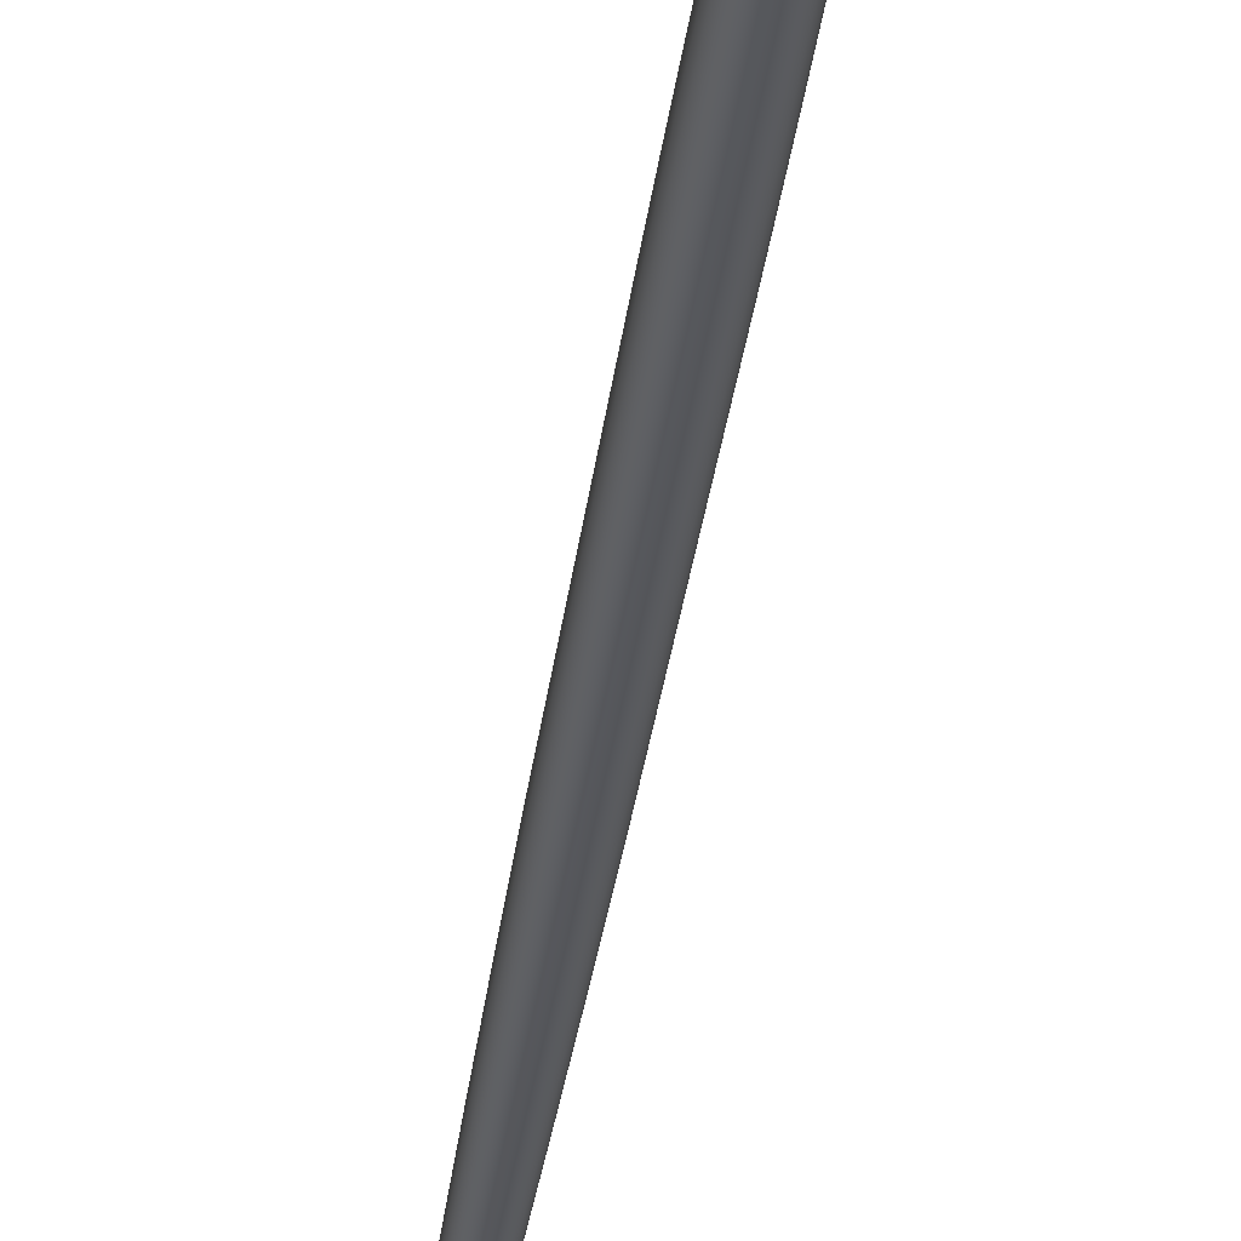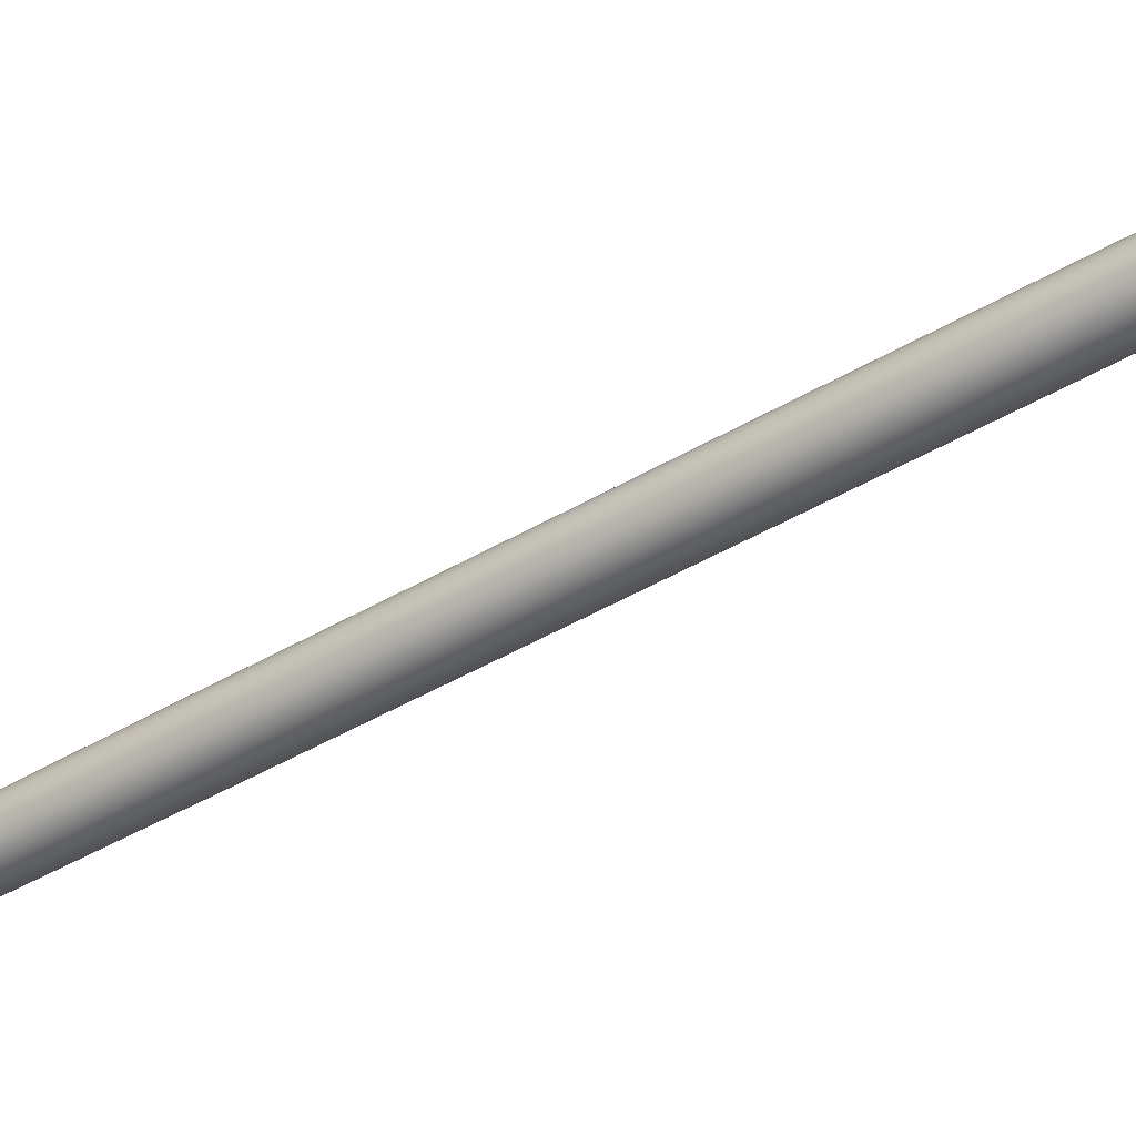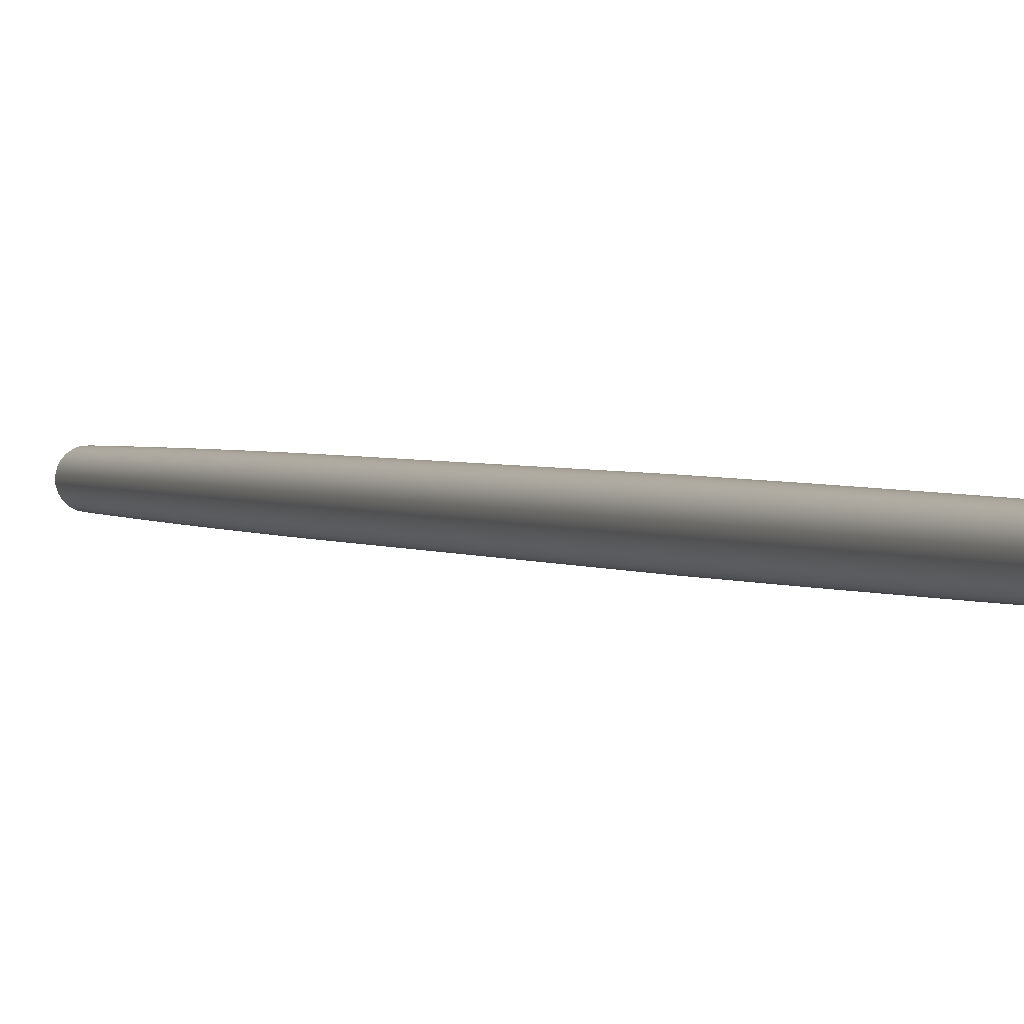
<metadata>
{"format":"obj","ext":"obj","renderer":"f3d","projection":"perspective","resolution":1024,"background":"white","views":[{"elev":-14.6,"azim":-10.0,"up":"+Z"},{"elev":-20.4,"azim":-60.4,"up":"+Z"},{"elev":-11.9,"azim":153.8,"up":"+Z"}]}
</metadata>
<code>
v 13.2 749.8 -178.1
v 13.2 749.8 -178.1
v 17.42 806.3 -190.5
v 17.42 806.3 -190.5
v 18.95 805.9 -191.7
v 14.83 749.5 -179.3
v 11.97 750.3 -176.5
v 16.25 806.7 -189
v 11.2 750.8 -174.6
v 15.53 807.1 -187.2
v 10.97 751.2 -172.6
v 15.31 807.6 -185.3
v 11.27 751.7 -170.6
v 15.59 808 -183.5
v 12.09 752 -168.7
v 16.37 808.3 -181.7
v 13.37 752.3 -167.1
v 13.37 752.3 -167.1
v 17.58 808.6 -180.2
v 17.58 808.6 -180.2
v 15.04 752.5 -165.9
v 19.15 808.8 -179
v 16.96 752.5 -165.1
v 20.96 808.8 -178.3
v 19.02 752.4 -164.9
v 22.9 808.7 -178
v 21.07 752.2 -165.1
v 24.84 808.5 -178.3
v 22.97 751.9 -165.9
v 26.63 808.2 -179
v 24.59 751.5 -167.1
v 24.59 751.5 -167.1
v 28.16 807.9 -180.2
v 28.16 807.9 -180.2
v 25.83 751.1 -168.7
v 29.33 807.5 -181.7
v 26.59 750.6 -170.6
v 30.05 807 -183.5
v 26.83 750.1 -172.6
v 30.27 806.6 -185.3
v 26.53 749.7 -174.6
v 29.99 806.2 -187.2
v 25.7 749.3 -176.5
v 29.21 805.8 -189
v 24.42 749.1 -178.1
v 24.42 749.1 -178.1
v 28 805.5 -190.5
v 28 805.5 -190.5
v 22.76 748.9 -179.3
v 26.43 805.4 -191.7
v 20.83 748.9 -180.1
v 24.62 805.4 -192.4
v 18.78 749 -180.4
v 22.68 805.4 -192.7
v 16.73 749.2 -180.1
v 20.74 805.6 -192.4
v 19.7 816.7 -194.1
v 19.7 816.7 -194.1
v 21.49 816.4 -194.9
v 21.49 816.4 -194.9
v 18.17 817.1 -193
v 18.17 817.1 -193
v 18.17 817.1 -193
v 17 817.5 -191.4
v 17 817.5 -191.4
v 16.28 818 -189.7
v 16.28 818 -189.7
v 16.06 818.4 -187.8
v 16.06 818.4 -187.8
v 16.34 818.8 -185.9
v 16.34 818.8 -185.9
v 17.12 819.2 -184.1
v 17.12 819.2 -184.1
v 18.33 819.4 -182.6
v 18.33 819.4 -182.6
v 18.33 819.4 -182.6
v 19.9 819.6 -181.5
v 19.9 819.6 -181.5
v 21.71 819.6 -180.7
v 21.71 819.6 -180.7
v 23.65 819.5 -180.5
v 23.65 819.5 -180.5
v 25.58 819.3 -180.7
v 25.58 819.3 -180.7
v 27.38 819.1 -181.5
v 27.38 819.1 -181.5
v 28.91 818.7 -182.6
v 28.91 818.7 -182.6
v 28.91 818.7 -182.6
v 30.07 818.3 -184.1
v 30.07 818.3 -184.1
v 30.79 817.8 -185.9
v 30.79 817.8 -185.9
v 31.02 817.4 -187.8
v 31.02 817.4 -187.8
v 30.74 817 -189.7
v 30.74 817 -189.7
v 29.96 816.6 -191.4
v 29.96 816.6 -191.4
v 28.75 816.4 -193
v 28.75 816.4 -193
v 28.75 816.4 -193
v 27.18 816.2 -194.1
v 27.18 816.2 -194.1
v 25.36 816.2 -194.9
v 25.36 816.2 -194.9
v 23.42 816.2 -195.1
v 23.42 816.2 -195.1
v 10.76 693 -166.9
v 12.74 692.7 -167.7
v 9.067 693.4 -165.6
v 9.067 693.4 -165.6
v 7.779 693.9 -163.9
v 6.983 694.4 -162
v 6.734 694.9 -159.9
v 7.048 695.3 -157.8
v 7.905 695.7 -155.8
v 9.244 696 -154.2
v 9.244 696 -154.2
v 10.98 696.2 -152.9
v 12.98 696.2 -152.1
v 15.13 696.1 -151.8
v 17.26 695.9 -152.1
v 19.24 695.6 -152.9
v 20.94 695.2 -154.2
v 20.94 695.2 -154.2
v 22.22 694.7 -155.8
v 23.02 694.2 -157.8
v 23.27 693.7 -159.9
v 22.95 693.3 -162
v 22.1 692.9 -163.9
v 20.76 692.6 -165.6
v 20.76 692.6 -165.6
v 19.03 692.5 -166.9
v 17.02 692.4 -167.7
v 14.88 692.5 -168
v 10.98 636.1 -155.4
v 8.785 636.3 -155.2
v -2.896 467.1 -116.9
v -0.7066 466.9 -117.2
v -4.926 467.5 -116.1
v 6.75 636.6 -154.3
v -6.661 467.9 -114.8
v -6.661 467.9 -114.8
v 5.013 637 -153
v 5.013 637 -153
v -7.98 468.4 -113.1
v 3.69 637.5 -151.3
v -8.796 468.9 -111.1
v 2.873 638 -149.3
v -9.051 469.4 -108.9
v 2.617 638.5 -147.1
v -8.729 469.8 -106.8
v 2.94 639 -145
v -7.852 470.2 -104.8
v 3.819 639.4 -143
v -6.479 470.5 -103.1
v -6.479 470.5 -103.1
v 5.195 639.7 -141.3
v 5.195 639.7 -141.3
v -4.703 470.7 -101.8
v 6.974 639.8 -139.9
v -2.647 470.7 -100.9
v 9.034 639.9 -139.1
v -0.4496 470.6 -100.6
v 11.24 639.8 -138.8
v 1.739 470.4 -100.9
v 13.43 639.6 -139.1
v 3.77 470.1 -101.8
v 15.46 639.3 -139.9
v 5.504 469.7 -103.1
v 5.504 469.7 -103.1
v 17.2 638.8 -141.3
v 17.2 638.8 -141.3
v 6.824 469.2 -104.8
v 18.52 638.4 -143
v 7.639 468.7 -106.8
v 19.34 637.8 -145
v 7.895 468.2 -108.9
v 19.6 637.3 -147.1
v 7.573 467.7 -111.1
v 19.27 636.9 -149.3
v 6.695 467.3 -113.1
v 18.39 636.5 -151.3
v 5.322 467 -114.8
v 5.322 467 -114.8
v 17.02 636.2 -153
v 17.02 636.2 -153
v 3.547 466.9 -116.1
v 15.24 636 -154.3
v 1.49 466.8 -116.9
v 13.18 636 -155.2
v -2.63 439.1 -110.9
v -0.4466 439 -110.6
v -4.804 439.3 -110.6
v -6.822 439.6 -109.8
v -8.545 440 -108.5
v -8.545 440 -108.5
v -9.856 440.5 -106.8
v -10.67 441 -104.8
v -10.92 441.5 -102.6
v -10.6 442 -100.5
v -9.728 442.4 -98.52
v -8.364 442.6 -96.82
v -8.364 442.6 -96.82
v -6.6 442.8 -95.51
v -4.557 442.9 -94.69
v -2.374 442.8 -94.41
v -0.1996 442.6 -94.69
v 1.817 442.2 -95.51
v 3.54 441.8 -96.82
v 3.54 441.8 -96.82
v 4.851 441.4 -98.52
v 5.662 440.8 -100.5
v 5.915 440.3 -102.6
v 5.595 439.9 -104.8
v 4.724 439.5 -106.8
v 3.359 439.2 -108.5
v 3.359 439.2 -108.5
v 1.596 439 -109.8
v -2.398 411.2 -104.2
v -0.3816 411.2 -103.4
v -4.552 411.3 -104.5
v -6.698 411.5 -104.2
v -8.689 411.8 -103.4
v -10.39 412.2 -102.1
v -10.39 412.2 -102.1
v -11.68 412.7 -100.4
v -12.48 413.2 -98.45
v -12.73 413.7 -96.35
v -12.42 414.1 -94.24
v -11.56 414.5 -92.28
v -10.21 414.8 -90.6
v -10.21 414.8 -90.6
v -8.47 414.9 -89.31
v -6.454 415 -88.5
v -4.3 414.9 -88.22
v -2.154 414.7 -88.5
v 0.8304 428.3 -92.4
v 2.543 427.9 -93.7
v -7.32 316.8 -67.99
v -7.32 316.8 -67.99
v -5.788 316.4 -69.15
v -5.788 316.4 -69.15
v -4.712 330.3 -72.19
v -6.276 330.7 -71
v -12.99 317.3 -67.26
v -12.99 317.3 -67.26
v -14.8 317.3 -67.99
v -14.8 317.3 -67.99
v -16.37 317.1 -69.15
v -16.37 317.1 -69.15
v -16.37 317.1 -69.15
v -17.58 316.9 -70.67
v -17.58 316.9 -70.67
v -18.36 316.5 -72.43
v -18.36 316.5 -72.43
v -18.64 316.1 -74.33
v -18.64 316.1 -74.33
v -18.42 315.7 -76.22
v -18.42 315.7 -76.22
v -17.7 315.2 -77.98
v -17.7 315.2 -77.98
v -16.53 314.8 -79.5
v -16.53 314.8 -79.5
v -16.53 314.8 -79.5
v -15 314.4 -80.66
v -15 314.4 -80.66
v -13.21 314.1 -81.39
v -13.21 314.1 -81.39
v -11.27 314 -81.64
v -11.27 314 -81.64
v -9.333 313.9 -81.39
v -9.333 313.9 -81.39
v -7.517 313.9 -80.66
v -7.517 313.9 -80.66
v -5.949 314.1 -79.5
v -5.949 314.1 -79.5
v -5.949 314.1 -79.5
v -4.736 314.3 -77.98
v -4.736 314.3 -77.98
v -3.962 314.7 -76.22
v -3.962 314.7 -76.22
v -3.677 315.1 -74.33
v -3.677 315.1 -74.33
v -3.903 315.5 -72.43
v -3.903 315.5 -72.43
v -4.623 316 -70.67
v -4.623 316 -70.67
v -9.113 317.1 -67.26
v -9.113 317.1 -67.26
v -11.05 317.2 -67.01
v -11.05 317.2 -67.01
v -12.06 331.3 -70.25
v -13.92 331.2 -71
v -10.08 331.2 -70
v -8.108 331 -70.25
v -6.108 358.9 -76.28
v -4.124 386.8 -82.36
v -6.226 387 -82.09
v -8.337 387.1 -82.36
v -10.31 387.1 -83.16
v -12.02 386.9 -84.43
v -12.02 386.9 -84.43
v -13.34 386.6 -86.07
v -14.18 386.2 -87.99
v -14.49 385.8 -90.05
v -14.24 385.3 -92.11
v -13.46 384.8 -94.03
v -12.19 384.4 -95.68
v -12.19 384.4 -95.68
v -10.53 384 -96.95
v -8.576 383.6 -97.74
v -6.474 383.4 -98.01
v -4.362 383.4 -97.74
v -2.387 383.4 -96.95
v 1.358 411.4 -102.1
v 1.358 411.4 -102.1
v -0.6806 383.6 -95.68
v -0.6806 383.6 -95.68
v 2.705 411.7 -100.4
v 3.565 412.1 -98.45
v 3.881 412.5 -96.35
v 3.63 413 -94.24
v 2.831 413.5 -92.28
v 0.7624 385.6 -86.07
v -1.356 357.8 -79.89
v -3.522 329.9 -73.74
v -2.786 329.5 -75.54
v -2.556 329 -77.47
v -2.846 328.6 -79.41
v -3.638 328.2 -81.21
v -4.876 328 -82.76
v -4.876 328 -82.76
v -6.477 327.8 -83.94
v -8.332 327.8 -84.69
v -10.31 327.8 -84.94
v -12.29 328 -84.69
v -14.12 328.3 -83.94
v -15.68 328.7 -82.76
v -15.68 328.7 -82.76
v -16.87 329.1 -81.21
v -17.61 329.6 -79.41
v -17.84 330.1 -77.47
v -17.55 330.5 -75.54
v -16.76 330.8 -73.74
v -15.52 331.1 -72.19
v -15.52 331.1 -72.19
v -12.13 359.2 -77.06
v -13.79 359 -78.29
v -13.79 359 -78.29
v -10.21 359.2 -76.28
v -8.153 359.1 -76.02
v -15.07 358.7 -79.89
v -15.89 358.4 -81.76
v -16.19 357.9 -83.76
v -15.95 357.5 -85.77
v -15.19 357 -87.63
v -13.96 356.5 -89.24
v -13.96 356.5 -89.24
v -12.34 356.1 -90.47
v -10.44 355.8 -91.24
v -8.394 355.6 -91.51
v -6.34 355.6 -91.24
v -4.419 355.6 -90.47
v -2.759 355.8 -89.24
v -2.759 355.8 -89.24
v 0.6384 383.8 -94.03
v -1.476 356 -87.63
v 1.481 384.2 -92.11
v 1.79 384.7 -90.05
v 1.545 385.1 -87.99
v -0.5936 357.3 -81.76
v -0.3546 356.8 -83.76
v -0.6556 356.4 -85.77
v -0.1996 442.6 -94.69
v 1.817 442.2 -95.51
v -2.154 414.7 -88.5
v -0.1636 414.4 -89.31
v 0.8304 428.3 -92.4
v 3.54 441.8 -96.82
v 4.851 441.4 -98.52
v -0.1636 414.4 -89.31
v 0.8304 428.3 -92.4
v -1.165 400.4 -86.23
v -1.165 400.4 -86.23
v 0.5204 400 -87.51
v 0.5204 400 -87.51
v 0.5204 400 -87.51
v 1.537 414 -90.6
v 1.537 414 -90.6
v 1.537 414 -90.6
v 2.543 427.9 -93.7
v 2.543 427.9 -93.7
v -3.188 372.6 -80.1
v -1.543 372.2 -81.35
v -1.543 372.2 -81.35
v -0.5056 386.1 -84.43
v -0.5056 386.1 -84.43
v -0.5056 386.1 -84.43
v -2.173 386.5 -83.16
v -5.24 344.7 -74.02
v -3.646 344.3 -75.23
v -2.589 358.2 -78.29
v -7.32 316.8 -67.99
v -5.788 316.4 -69.15
v -4.712 330.3 -72.19
v -6.276 330.7 -71
v 2.831 413.5 -92.28
v 2.831 413.5 -92.28
v 0.7624 385.6 -86.07
v 0.7624 385.6 -86.07
v -1.356 357.8 -79.89
v -3.188 372.6 -80.1
v -1.543 372.2 -81.35
v -5.24 344.7 -74.02
v -3.646 344.3 -75.23
v -2.589 358.2 -78.29
v -4.21 358.6 -77.06
v -5.24 344.7 -74.02
v -4.21 358.6 -77.06
v -6.276 330.7 -71
v -8.108 331 -70.25
v -6.108 358.9 -76.28
v -3.188 372.6 -80.1
v -2.173 386.5 -83.16
v -4.21 358.6 -77.06
v -6.108 358.9 -76.28
v -4.124 386.8 -82.36
v -2.154 414.7 -88.5
v -0.1636 414.4 -89.31
v -1.165 400.4 -86.23
v -2.173 386.5 -83.16
v -4.124 386.8 -82.36
v -3.646 344.3 -75.23
v -2.589 358.2 -78.29
v -4.712 330.3 -72.19
v -1.356 357.8 -79.89
v -3.522 329.9 -73.74
f 1 3 5 6
f 7 8 4 2
f 9 10 8 7
f 11 12 10 9
f 13 14 12 11
f 15 16 14 13
f 18 20 16 15
f 21 22 19 17
f 23 24 22 21
f 25 26 24 23
f 27 28 26 25
f 29 30 28 27
f 32 34 30 29
f 35 36 33 31
f 37 38 36 35
f 39 40 38 37
f 41 42 40 39
f 43 44 42 41
f 46 48 44 43
f 49 50 47 45
f 51 52 50 49
f 53 54 52 51
f 55 56 54 53
f 6 5 56 55
f 57 59 56 5
f 60 58 61
f 61 64 66
f 66 68 70
f 70 72 96
f 72 74 77
f 77 79 81
f 81 83 85
f 85 87 90
f 90 92 85
f 92 94 96
f 96 72 92
f 72 77 81
f 85 92 72
f 85 72 81
f 96 98 61
f 98 100 105
f 100 103 105
f 105 107 98
f 60 61 98
f 60 98 107
f 66 70 96
f 66 96 61
f 63 57 5 3
f 65 62 4 8
f 67 65 8 10
f 69 67 10 12
f 71 69 12 14
f 73 71 14 16
f 76 73 16 20
f 78 75 19 22
f 80 78 22 24
f 82 80 24 26
f 84 82 26 28
f 86 84 28 30
f 89 86 30 34
f 91 88 33 36
f 93 91 36 38
f 95 93 38 40
f 97 95 40 42
f 99 97 42 44
f 102 99 44 48
f 104 101 47 50
f 106 104 50 52
f 108 106 52 54
f 59 108 54 56
f 109 6 55 110
f 112 1 6 109
f 113 7 2 111
f 114 9 7 113
f 115 11 9 114
f 116 13 11 115
f 117 15 13 116
f 119 18 15 117
f 120 21 17 118
f 121 23 21 120
f 122 25 23 121
f 123 27 25 122
f 124 29 27 123
f 126 32 29 124
f 127 35 31 125
f 128 37 35 127
f 129 39 37 128
f 130 41 39 129
f 131 43 41 130
f 133 46 43 131
f 134 49 45 132
f 135 51 49 134
f 136 53 51 135
f 110 55 53 136
f 137 138 110 136
f 139 138 137 140
f 141 142 138 139
f 144 145 142 141
f 147 148 146 143
f 149 150 148 147
f 151 152 150 149
f 153 154 152 151
f 155 156 154 153
f 158 159 156 155
f 161 162 160 157
f 163 164 162 161
f 165 166 164 163
f 167 168 166 165
f 169 170 168 167
f 172 173 170 169
f 175 176 174 171
f 177 178 176 175
f 179 180 178 177
f 181 182 180 179
f 183 184 182 181
f 186 187 184 183
f 189 190 188 185
f 191 192 190 189
f 140 137 192 191
f 192 137 136 135
f 190 192 135 134
f 188 190 134 132
f 184 187 133 131
f 182 184 131 130
f 180 182 130 129
f 178 180 129 128
f 176 178 128 127
f 174 176 127 125
f 170 173 126 124
f 168 170 124 123
f 166 168 123 122
f 164 166 122 121
f 162 164 121 120
f 160 162 120 118
f 156 159 119 117
f 154 156 117 116
f 152 154 116 115
f 150 152 115 114
f 148 150 114 113
f 146 148 113 111
f 142 145 112 109
f 138 142 109 110
f 193 140 191 194
f 195 139 140 193
f 196 141 139 195
f 198 144 141 196
f 199 147 143 197
f 200 149 147 199
f 201 151 149 200
f 202 153 151 201
f 203 155 153 202
f 205 158 155 203
f 206 161 157 204
f 207 163 161 206
f 208 165 163 207
f 209 167 165 208
f 210 169 167 209
f 212 172 169 210
f 213 175 171 211
f 214 177 175 213
f 215 179 177 214
f 216 181 179 215
f 217 183 181 216
f 219 186 183 217
f 220 189 185 218
f 194 191 189 220
f 221 194 220 222
f 223 193 194 221
f 224 195 193 223
f 225 196 195 224
f 227 198 196 225
f 228 199 197 226
f 229 200 199 228
f 230 201 200 229
f 231 202 201 230
f 232 203 202 231
f 234 205 203 232
f 235 206 204 233
f 236 207 206 235
f 237 208 207 236
f 238 209 208 237
f 247 249 292
f 249 251 254
f 254 256 282
f 256 258 260
f 260 262 264
f 264 267 271
f 267 269 271
f 271 273 275
f 275 277 282
f 277 280 282
f 282 256 264
f 256 260 264
f 271 275 282
f 271 282 264
f 282 284 286
f 286 288 242
f 288 244 242
f 242 290 292
f 292 249 254
f 254 282 286
f 242 292 254
f 242 254 286
f 248 294 295 250
f 293 296 294 248
f 291 297 296 293
f 241 246 297 291
f 299 238 237 300
f 300 237 236 301
f 301 236 235 302
f 302 235 233 303
f 304 234 232 305
f 305 232 231 306
f 306 231 230 307
f 307 230 229 308
f 308 229 228 309
f 309 228 226 310
f 311 227 225 312
f 312 225 224 313
f 313 224 223 314
f 314 223 221 315
f 315 221 222 316
f 316 222 317 319
f 222 220 218 317
f 318 219 217 321
f 321 217 216 322
f 322 216 215 323
f 323 215 214 324
f 324 214 213 325
f 289 328 245 243
f 287 329 328 289
f 285 330 329 287
f 283 331 330 285
f 281 332 331 283
f 279 334 332 281
f 276 335 333 278
f 274 336 335 276
f 272 337 336 274
f 270 338 337 272
f 268 339 338 270
f 266 341 339 268
f 263 342 340 265
f 261 343 342 263
f 259 344 343 261
f 257 345 344 259
f 255 346 345 257
f 253 347 346 255
f 250 295 348 252
f 295 349 350 348
f 294 352 349 295
f 296 353 352 294
f 297 298 353 296
f 298 299 300 353
f 353 300 301 352
f 352 301 302 349
f 349 302 303 350
f 351 304 305 354
f 354 305 306 355
f 355 306 307 356
f 356 307 308 357
f 357 308 309 358
f 358 309 310 359
f 360 311 312 361
f 361 312 313 362
f 362 313 314 363
f 363 314 315 364
f 364 315 316 365
f 365 316 319 366
f 367 320 368 369
f 320 318 321 368
f 368 321 322 370
f 370 322 323 371
f 371 323 324 372
f 372 324 325 326
f 373 372 326 327
f 374 371 372 373
f 375 370 371 374
f 369 368 370 375
f 332 369 375 331
f 334 367 369 332
f 335 365 366 333
f 336 364 365 335
f 337 363 364 336
f 338 362 363 337
f 339 361 362 338
f 341 360 361 339
f 342 358 359 340
f 343 357 358 342
f 344 356 357 343
f 345 355 356 344
f 346 354 355 345
f 347 351 354 346
f 331 375 374 330
f 330 374 373 329
f 329 373 327 328
f 240 212 210 239
f 379 380 378
f 380 377 376
f 380 376 378
f 385 388 383
f 388 392 383
f 394 384 383
f 394 383 392
f 395 396 401
f 396 399 401
f 389 386 401
f 389 401 399
f 405 406 407
f 407 403 408
f 403 402 408
f 408 405 407
f 390 409 393
f 382 381 393
f 382 393 409
f 398 411 387
f 410 391 387
f 410 387 411
f 404 413 397
f 412 400 397
f 412 397 413
f 416 417 418
f 418 415 414
f 419 416 418
f 419 418 414
f 422 420 423
f 420 421 424
f 420 424 423
f 427 425 428
f 425 426 429
f 425 429 428
f 433 432 434
f 432 431 430
f 432 430 434
f 437 439 435
f 438 436 435
f 438 435 439

</code>
